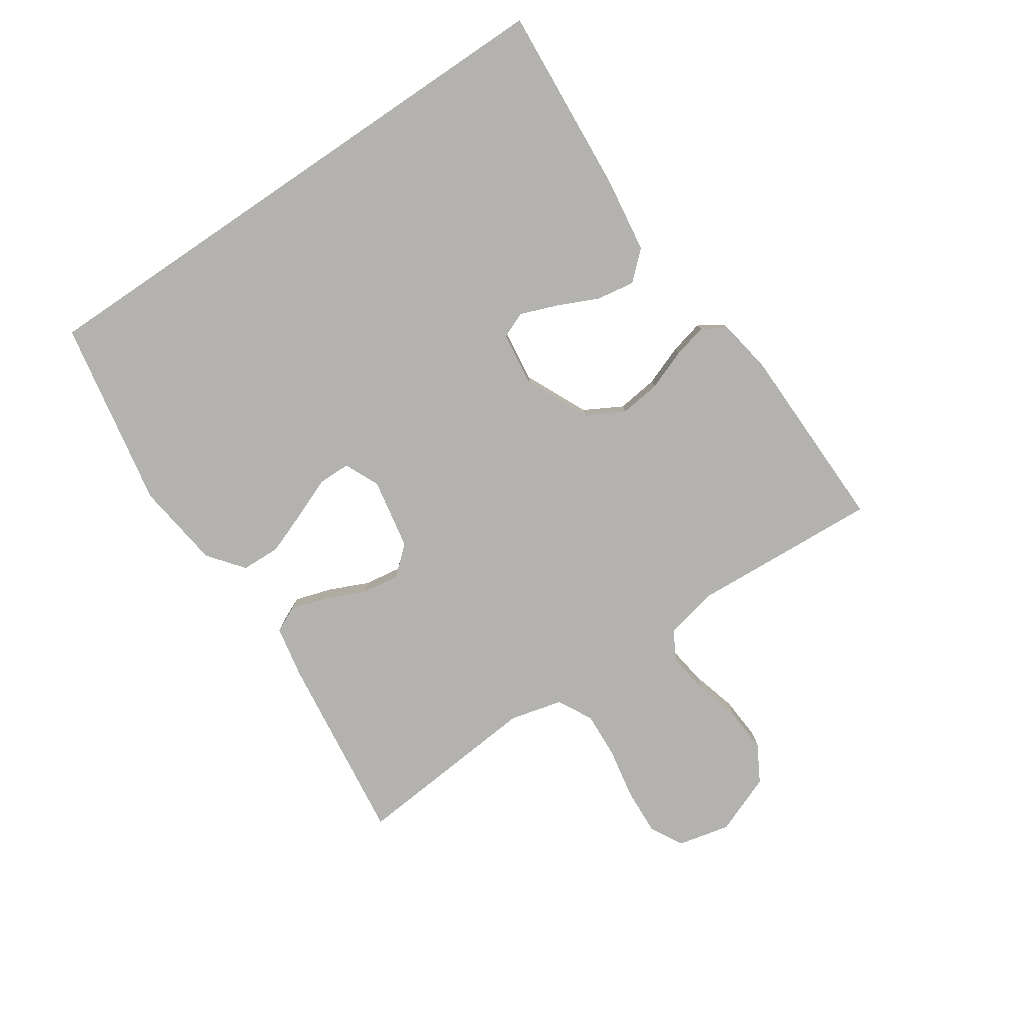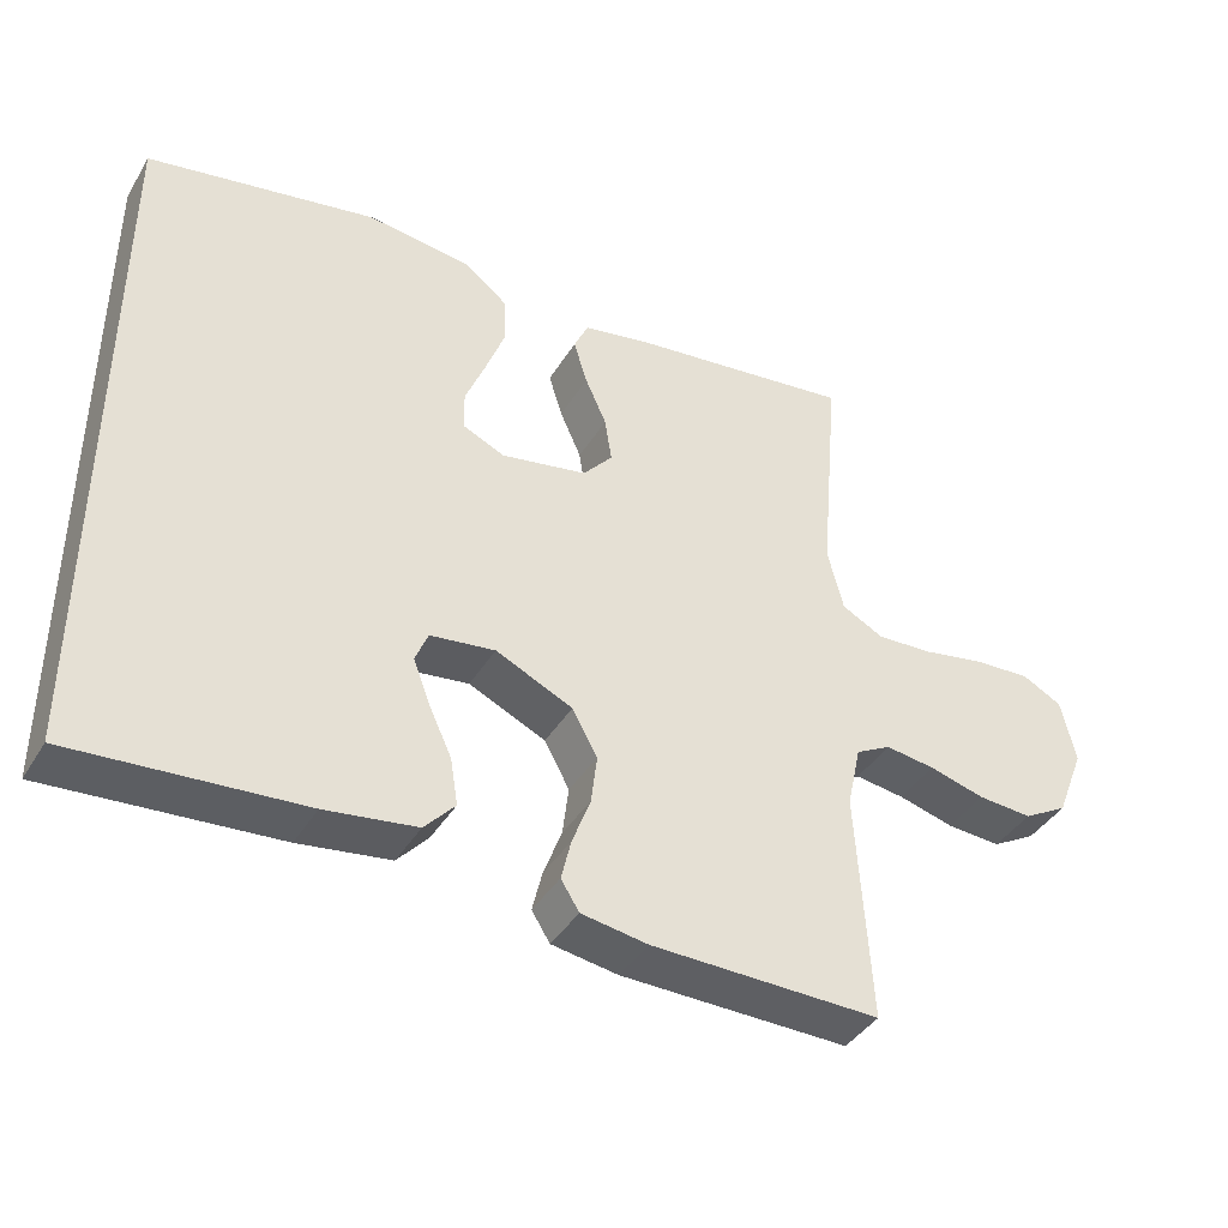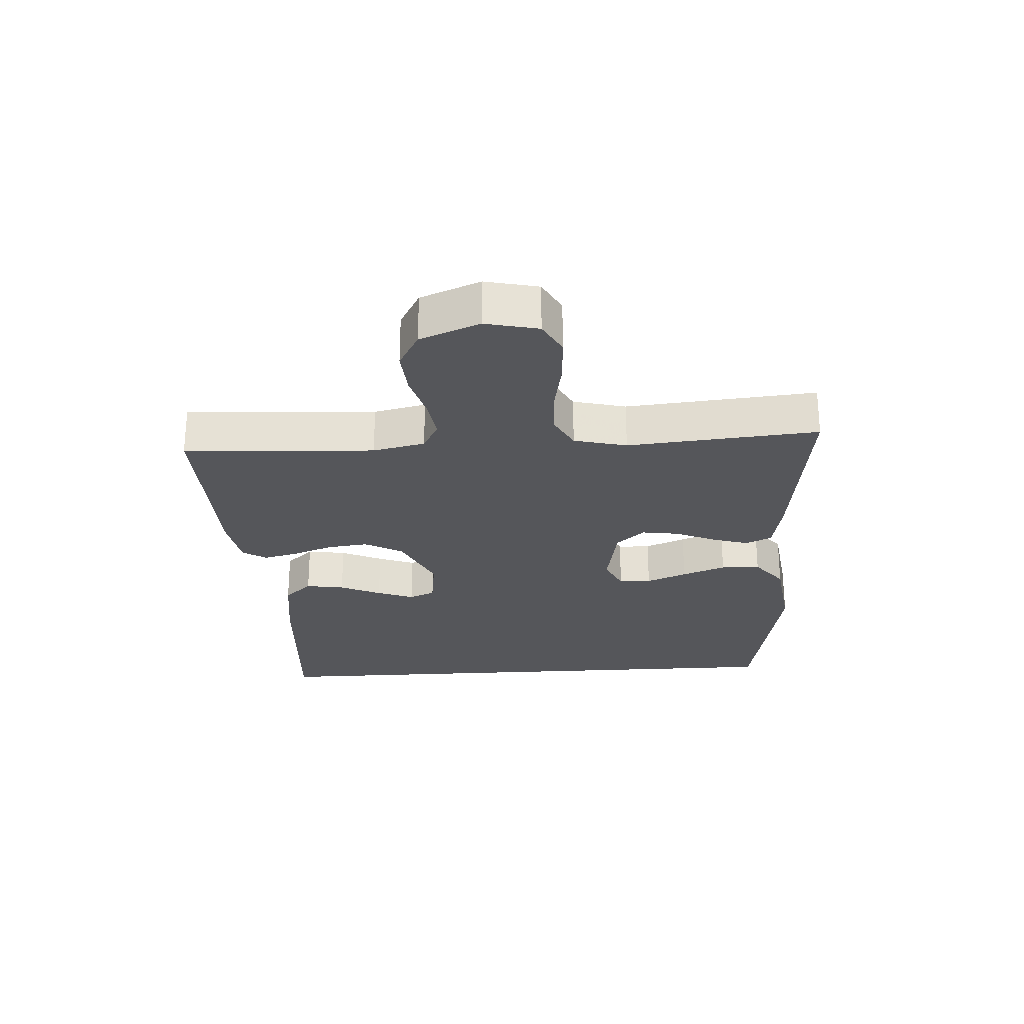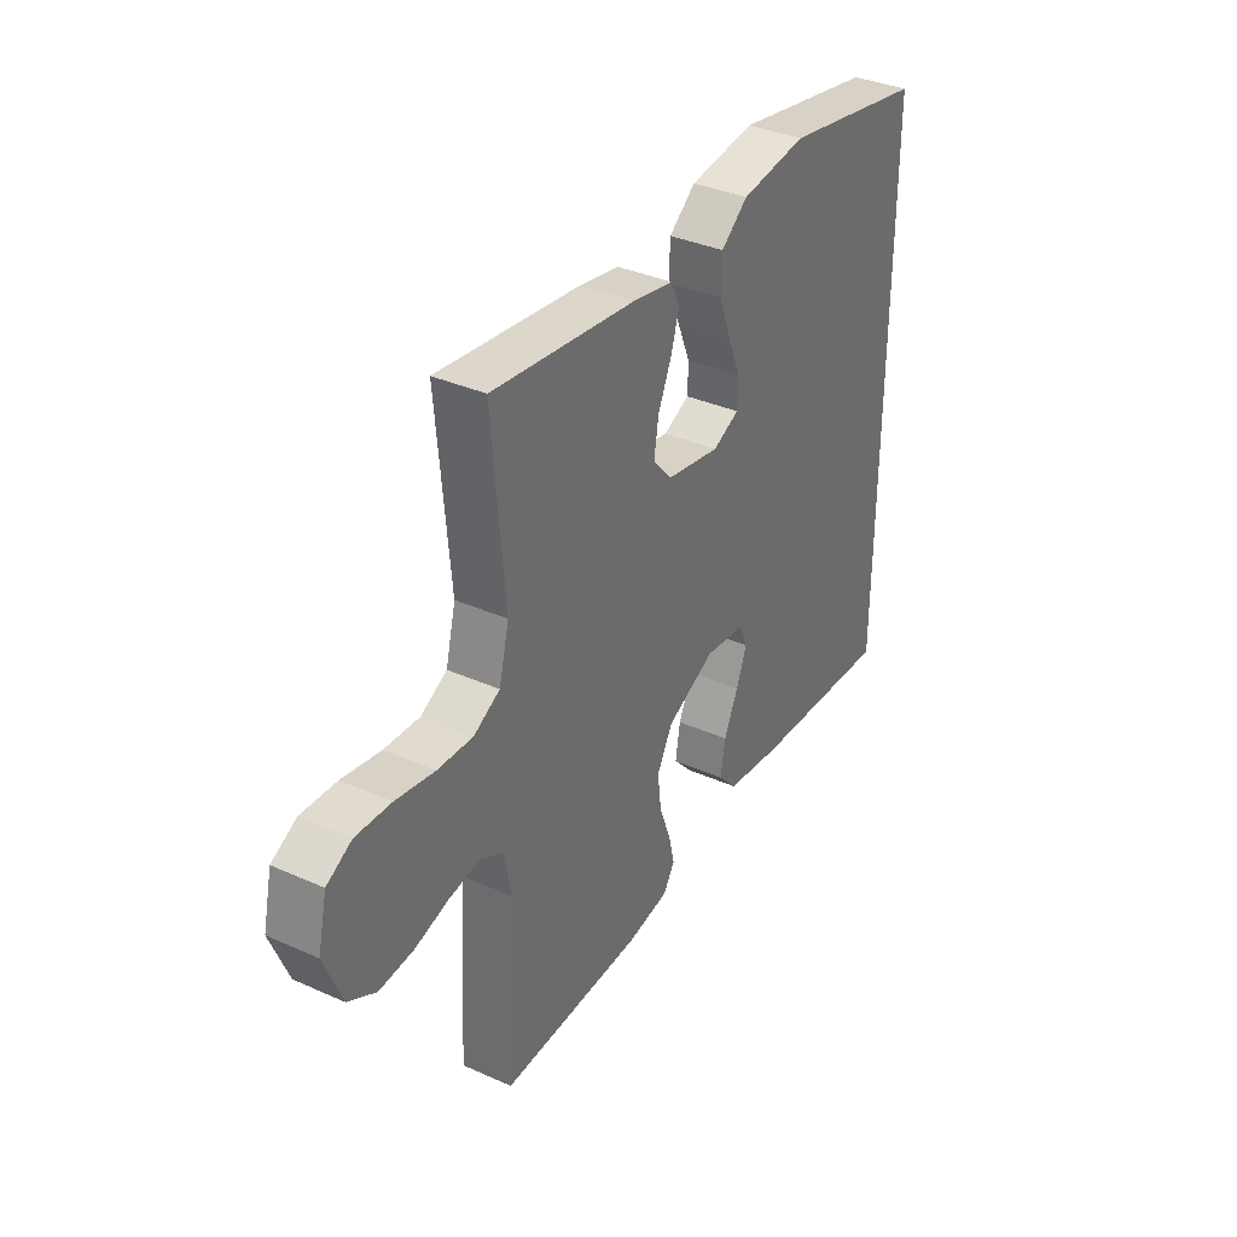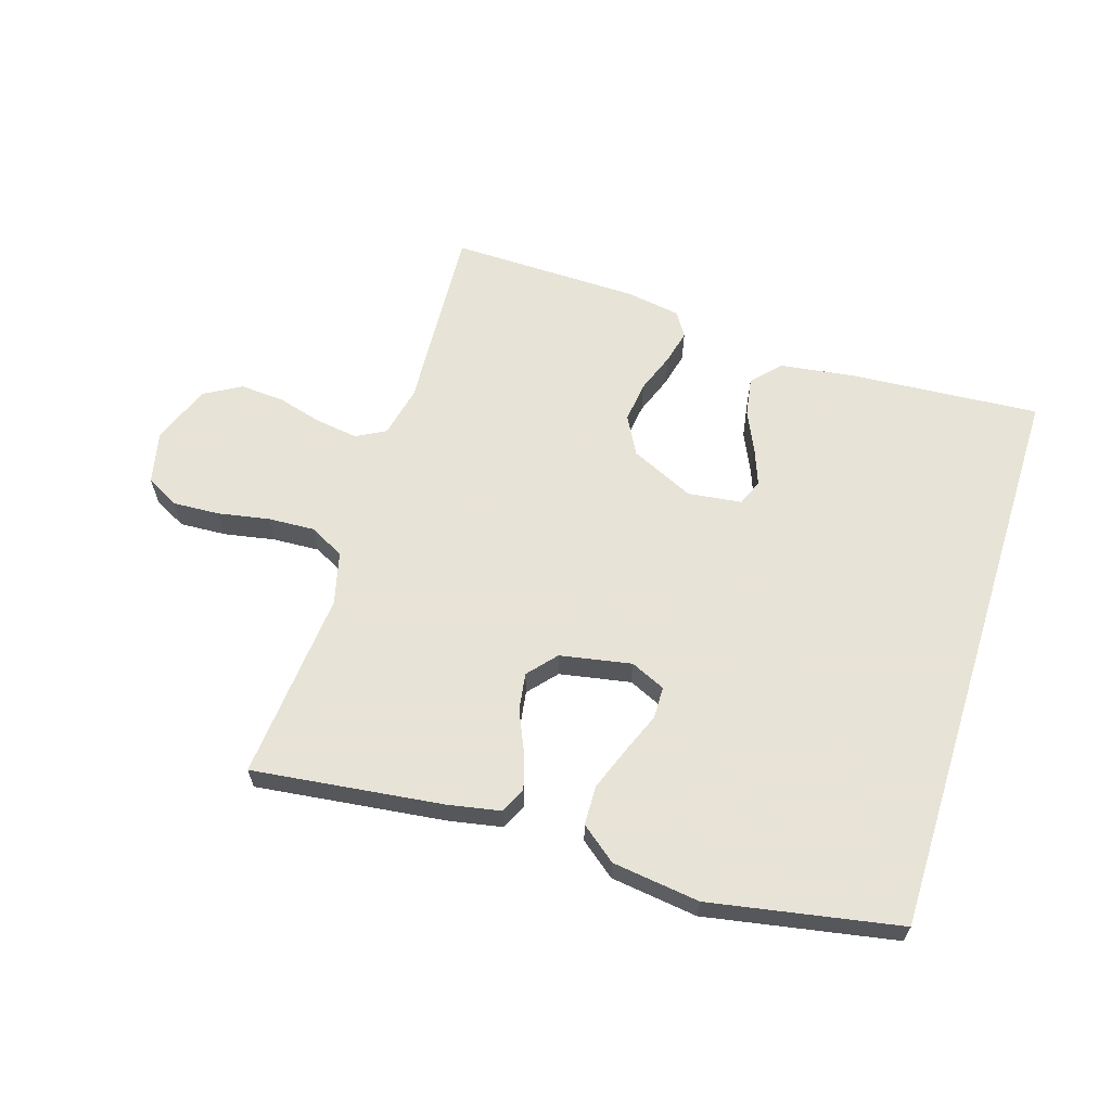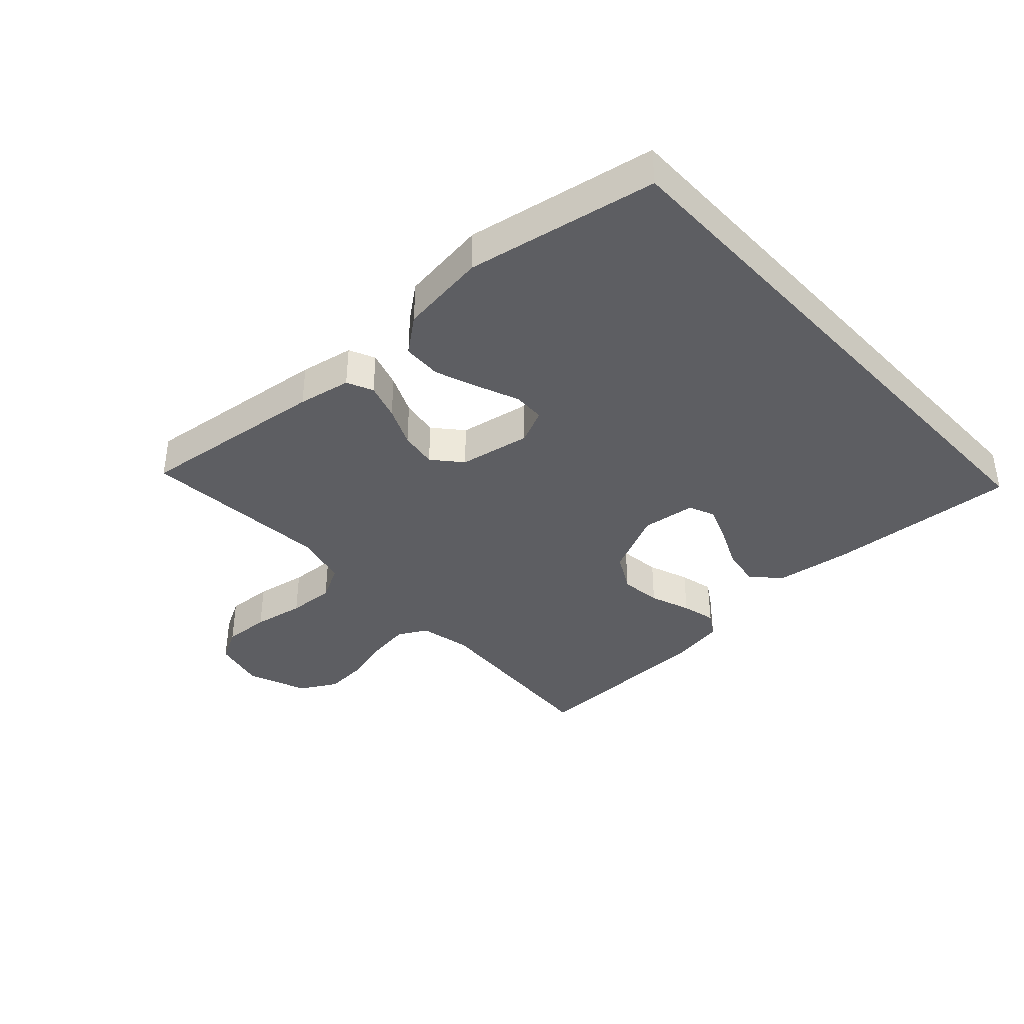
<metadata>
{"format":"obj","ext":"obj","renderer":"f3d","projection":"perspective","resolution":1024,"background":"white","views":[{"elev":-79.8,"azim":124.1,"up":"+Y"},{"elev":-40.4,"azim":151.4,"up":"+Z"},{"elev":-26.0,"azim":-86.4,"up":"+Y"},{"elev":36.0,"azim":-59.7,"up":"+Z"},{"elev":62.6,"azim":17.5,"up":"+Y"},{"elev":-38.6,"azim":42.7,"up":"+Y"}]}
</metadata>
<code>
v -0.5 0.07 0.5
v -0.2 0.07 0.463
v -0.116 0.07 0.447
v -0.097 0.07 0.406
v -0.115 0.07 0.348
v -0.143 0.07 0.285
v -0.152 0.07 0.226
v -0.113 0.07 0.181
v 0 0.07 0.16
v 0.055 0.07 0.185
v 0.056 0.07 0.236
v 0.03 0.07 0.3
v 0.004 0.07 0.369
v 0.006 0.07 0.431
v 0.062 0.07 0.475
v 0.2 0.07 0.493
v 0.5 0.07 0.438
v 0.5 0.07 -0.472
v 0.2 0.07 -0.45
v 0.08 0.07 -0.433
v 0.04 0.07 -0.389
v 0.05 0.07 -0.328
v 0.08 0.07 -0.263
v 0.102 0.07 -0.205
v 0.085 0.07 -0.164
v 0 0.07 -0.153
v -0.101 0.07 -0.2
v -0.134 0.07 -0.26
v -0.126 0.07 -0.325
v -0.102 0.07 -0.389
v -0.089 0.07 -0.443
v -0.113 0.07 -0.481
v -0.2 0.07 -0.495
v -0.5 0.07 -0.5
v -0.482 0.07 -0.2
v -0.5 0.07 -0.118
v -0.546 0.07 -0.093
v -0.611 0.07 -0.102
v -0.684 0.07 -0.122
v -0.755 0.07 -0.127
v -0.813 0.07 -0.094
v -0.85 0.07 0
v -0.831 0.07 0.083
v -0.779 0.07 0.111
v -0.705 0.07 0.107
v -0.624 0.07 0.092
v -0.55 0.07 0.088
v -0.495 0.07 0.117
v -0.474 0.07 0.2
v -0.5 0 0.5
v -0.2 0 0.463
v -0.116 0 0.447
v -0.097 0 0.406
v -0.115 0 0.348
v -0.143 0 0.285
v -0.152 0 0.226
v -0.113 0 0.181
v 0 0 0.16
v 0.055 0 0.185
v 0.056 0 0.236
v 0.03 0 0.3
v 0.004 0 0.369
v 0.006 0 0.431
v 0.062 0 0.475
v 0.2 0 0.493
v 0.5 0 0.438
v 0.5 0 -0.472
v 0.2 0 -0.45
v 0.08 0 -0.433
v 0.04 0 -0.389
v 0.05 0 -0.328
v 0.08 0 -0.263
v 0.102 0 -0.205
v 0.085 0 -0.164
v 0 0 -0.153
v -0.101 0 -0.2
v -0.134 0 -0.26
v -0.126 0 -0.325
v -0.102 0 -0.389
v -0.089 0 -0.443
v -0.113 0 -0.481
v -0.2 0 -0.495
v -0.5 0 -0.5
v -0.482 0 -0.2
v -0.5 0 -0.118
v -0.546 0 -0.093
v -0.611 0 -0.102
v -0.684 0 -0.122
v -0.755 0 -0.127
v -0.813 0 -0.094
v -0.85 0 0
v -0.831 0 0.083
v -0.779 0 0.111
v -0.705 0 0.107
v -0.624 0 0.092
v -0.55 0 0.088
v -0.495 0 0.117
v -0.474 0 0.2
f 44 45 46
f 43 44 46
f 42 43 46
f 41 42 46
f 40 41 46
f 39 40 46
f 38 39 46
f 37 38 46 47
f 36 37 47 48
f 33 34 35
f 32 33 35
f 31 32 35
f 30 31 35
f 29 30 35
f 36 48 49
f 35 36 49
f 29 35 49
f 28 29 49
f 21 22 23
f 20 21 23
f 19 20 23
f 18 19 23
f 17 18 23
f 17 23 24
f 15 16 17
f 14 15 17
f 13 14 17
f 12 13 17
f 11 12 17
f 17 24 25
f 11 17 25
f 10 11 25
f 4 5 6
f 3 4 6
f 2 3 6
f 1 2 6
f 49 1 6
f 49 6 7
f 49 7 8
f 28 49 8
f 27 28 8
f 26 27 8 9
f 9 10 25 26
f 95 94 93
f 95 93 92
f 95 92 91
f 95 91 90
f 95 90 89
f 95 89 88
f 95 88 87
f 96 95 87 86
f 97 96 86 85
f 84 83 82
f 84 82 81
f 84 81 80
f 84 80 79
f 84 79 78
f 98 97 85
f 98 85 84
f 98 84 78
f 98 78 77
f 72 71 70
f 72 70 69
f 72 69 68
f 72 68 67
f 72 67 66
f 73 72 66
f 66 65 64
f 66 64 63
f 66 63 62
f 66 62 61
f 66 61 60
f 74 73 66
f 74 66 60
f 74 60 59
f 55 54 53
f 55 53 52
f 55 52 51
f 55 51 50
f 55 50 98
f 56 55 98
f 57 56 98
f 57 98 77
f 57 77 76
f 58 57 76 75
f 75 74 59 58
f 1 50 51 2
f 2 51 52 3
f 3 52 53 4
f 4 53 54 5
f 5 54 55 6
f 6 55 56 7
f 7 56 57 8
f 8 57 58 9
f 9 58 59 10
f 10 59 60 11
f 11 60 61 12
f 12 61 62 13
f 13 62 63 14
f 14 63 64 15
f 15 64 65 16
f 16 65 66 17
f 17 66 67 18
f 18 67 68 19
f 19 68 69 20
f 20 69 70 21
f 21 70 71 22
f 22 71 72 23
f 23 72 73 24
f 24 73 74 25
f 25 74 75 26
f 26 75 76 27
f 27 76 77 28
f 28 77 78 29
f 29 78 79 30
f 30 79 80 31
f 31 80 81 32
f 32 81 82 33
f 33 82 83 34
f 34 83 84 35
f 35 84 85 36
f 36 85 86 37
f 37 86 87 38
f 38 87 88 39
f 39 88 89 40
f 40 89 90 41
f 41 90 91 42
f 42 91 92 43
f 43 92 93 44
f 44 93 94 45
f 45 94 95 46
f 46 95 96 47
f 47 96 97 48
f 48 97 98 49
f 49 98 50 1

</code>
